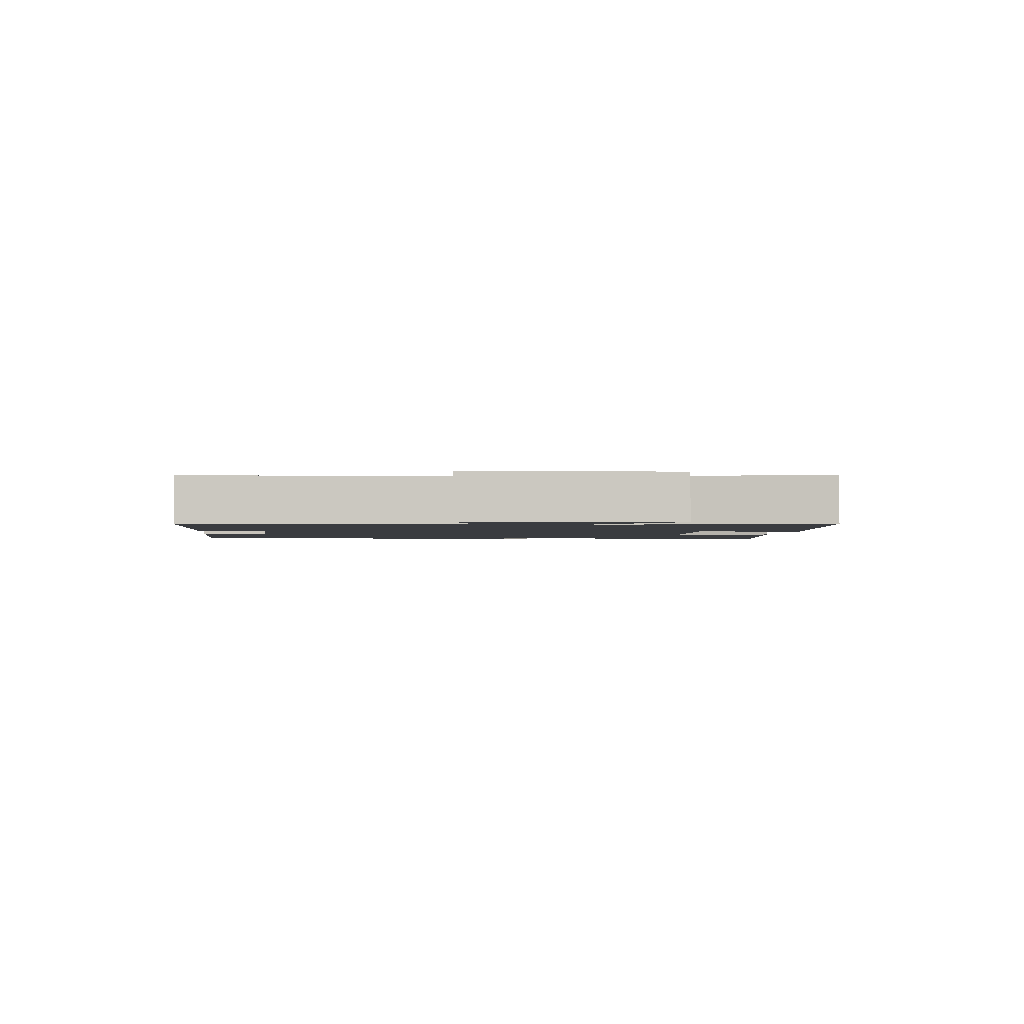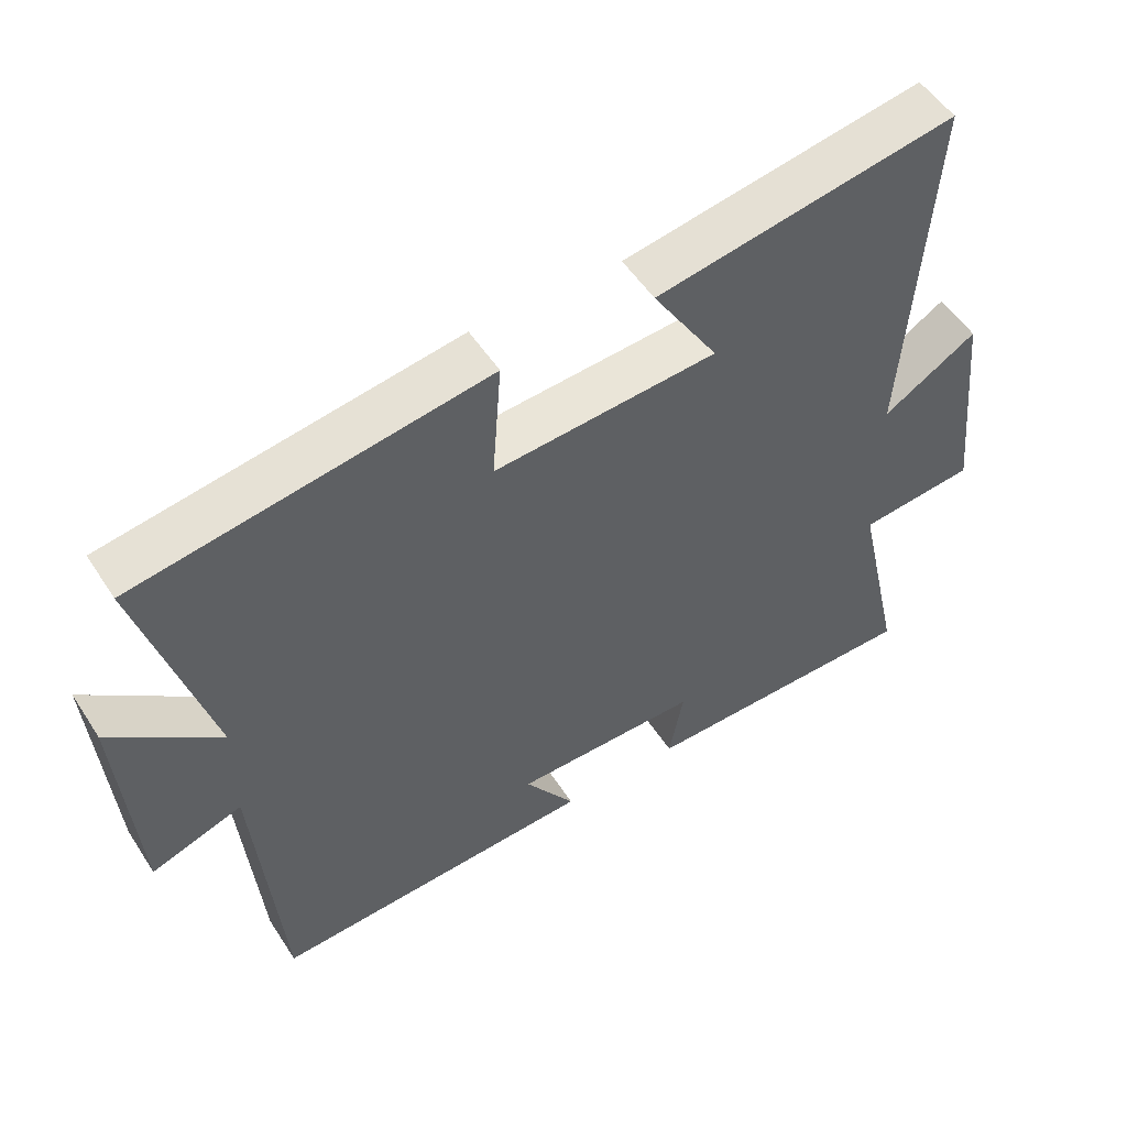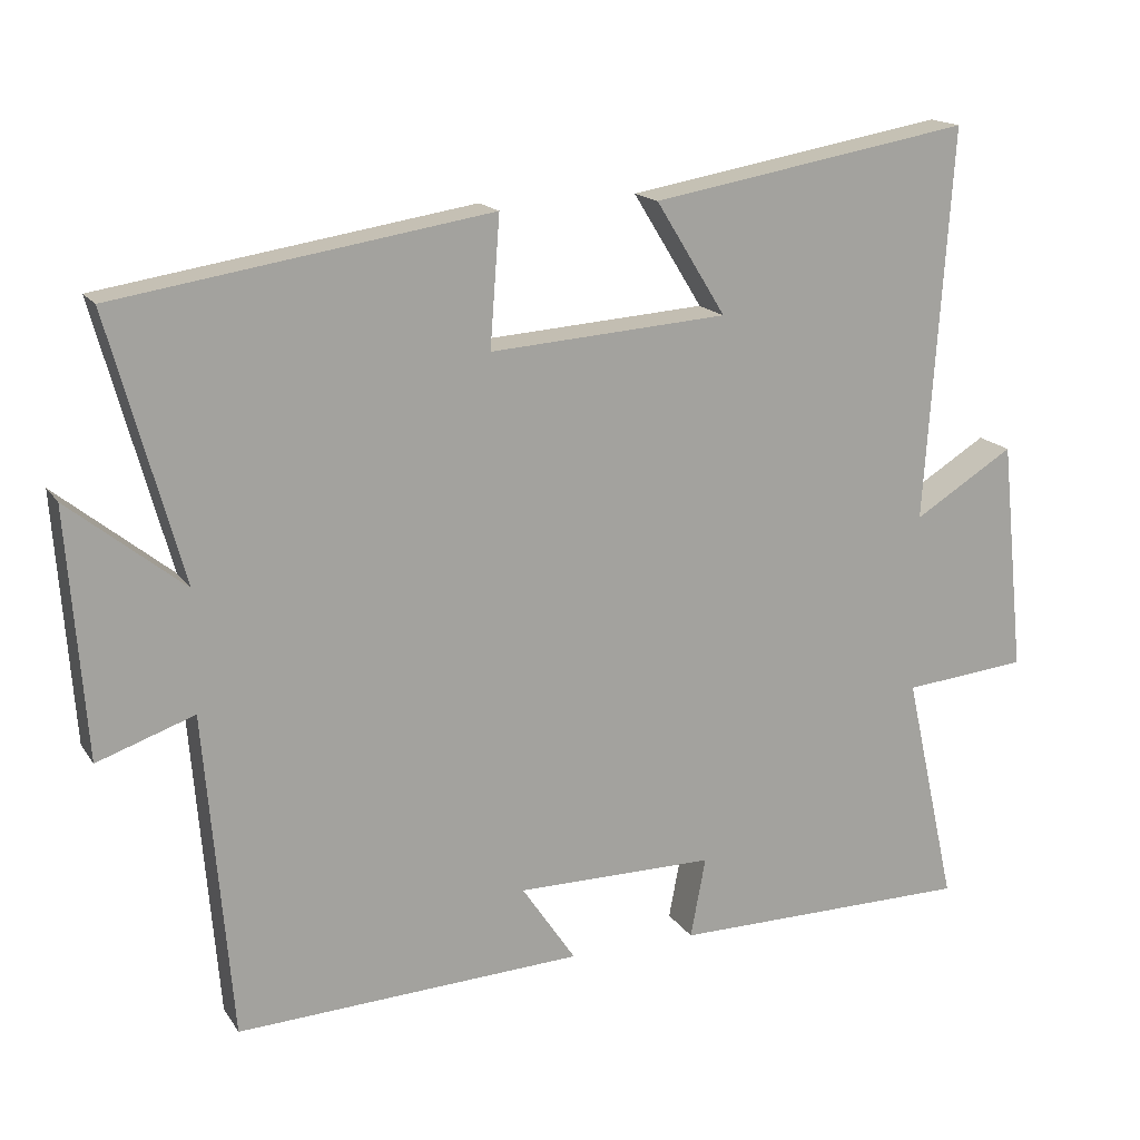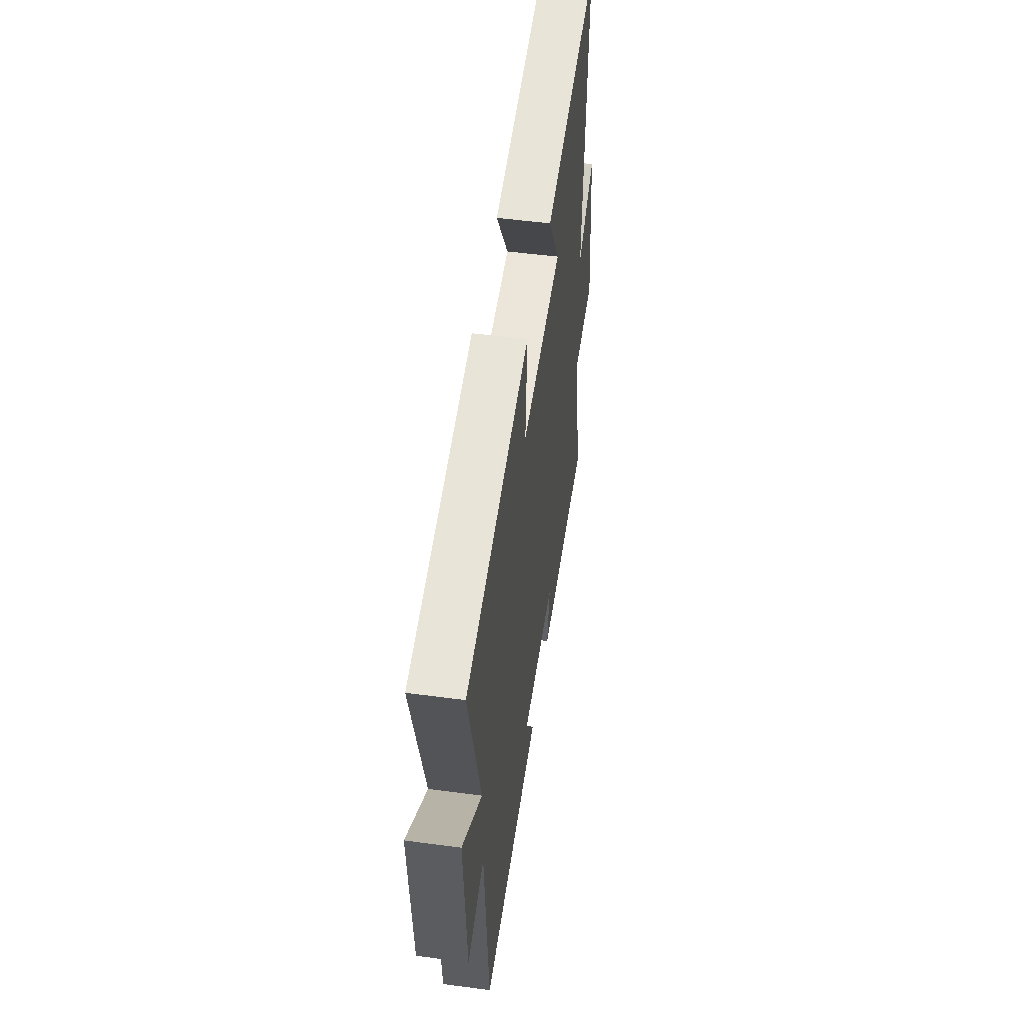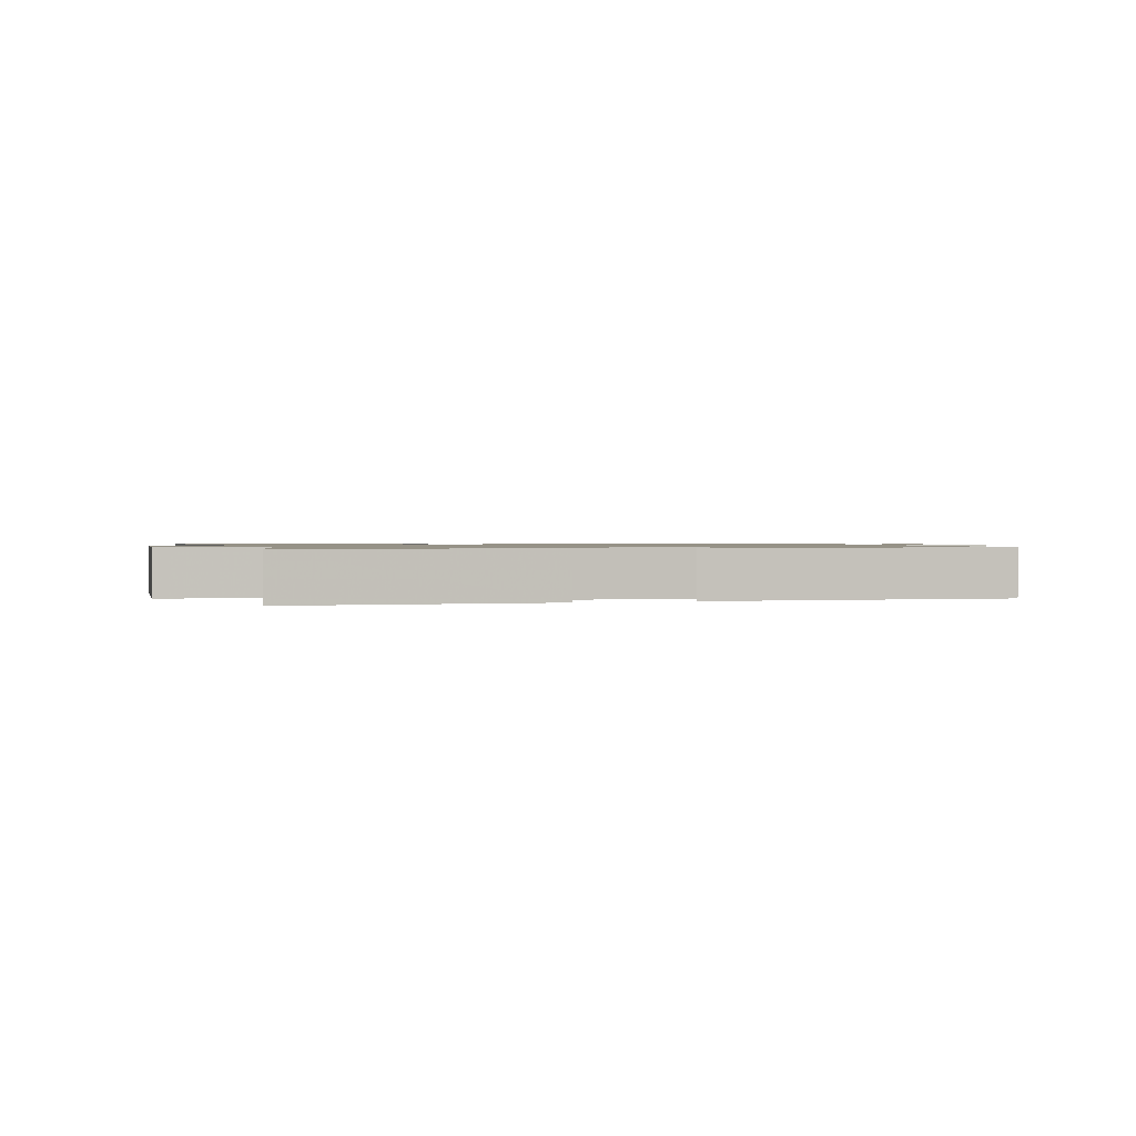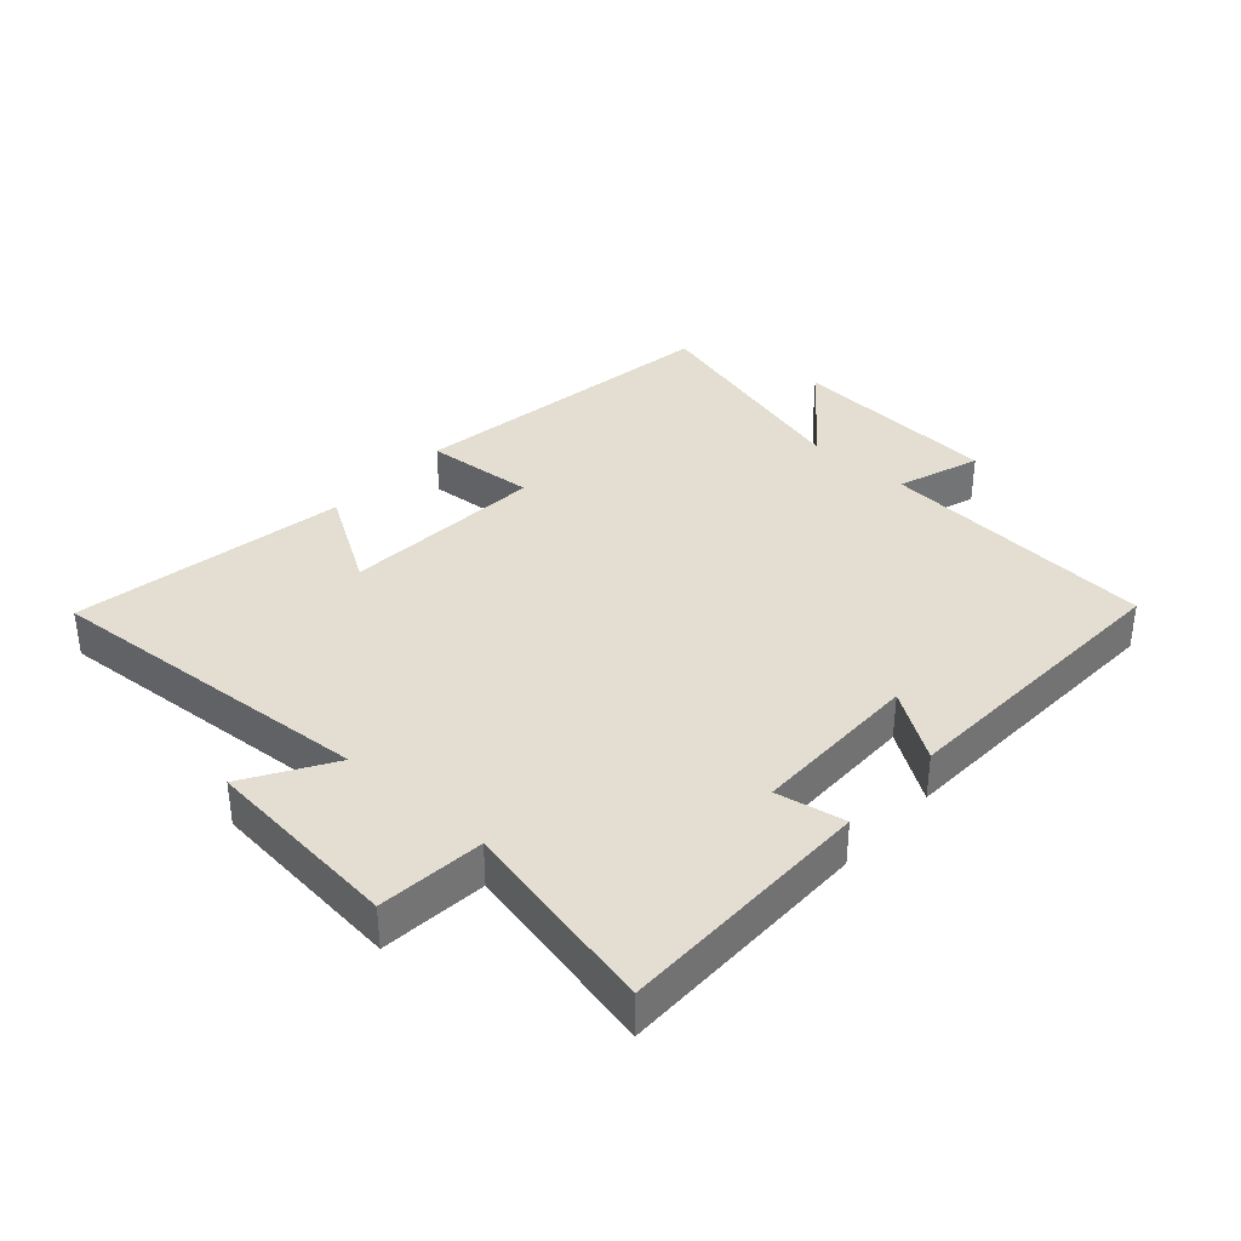
<metadata>
{"format":"obj","ext":"obj","renderer":"f3d","projection":"perspective","resolution":1024,"background":"white","views":[{"elev":-1.9,"azim":-97.1,"up":"+Y"},{"elev":52.6,"azim":-32.2,"up":"+Z"},{"elev":16.5,"azim":-22.6,"up":"+Z"},{"elev":50.6,"azim":-81.7,"up":"+Z"},{"elev":1.0,"azim":162.2,"up":"+Y"},{"elev":36.1,"azim":131.7,"up":"+Y"}]}
</metadata>
<code>
v 0.535 0.07 0.574
v 0.5 0.07 0.053
v 0.633 0.07 0.135
v 0.665 0.07 -0.173
v 0.5 0.07 -0.189
v 0.569 0.07 -0.498
v 0.169 0.07 -0.5
v 0.189 0.07 -0.393
v -0.075 0.07 -0.393
v -0.003 0.07 -0.5
v -0.464 0.07 -0.522
v -0.5 0.07 -0.09
v -0.629 0.07 -0.135
v -0.653 0.07 0.193
v -0.5 0.07 0.07
v -0.597 0.07 0.422
v -0.101 0.07 0.5
v -0.114 0.07 0.328
v 0.202 0.07 0.35
v 0.109 0.07 0.5
v 0.535 0 0.574
v 0.5 0 0.053
v 0.633 0 0.135
v 0.665 0 -0.173
v 0.5 0 -0.189
v 0.569 0 -0.498
v 0.169 0 -0.5
v 0.189 0 -0.393
v -0.075 0 -0.393
v -0.003 0 -0.5
v -0.464 0 -0.522
v -0.5 0 -0.09
v -0.629 0 -0.135
v -0.653 0 0.193
v -0.5 0 0.07
v -0.597 0 0.422
v -0.101 0 0.5
v -0.114 0 0.328
v 0.202 0 0.35
v 0.109 0 0.5
f 19 20 1 2
f 18 19 2
f 15 16 17 18
f 15 18 2
f 12 13 14 15
f 12 15 2
f 9 10 11 12
f 8 9 12 2
f 5 6 7 8
f 5 8 2 3
f 3 4 5
f 22 21 40 39
f 22 39 38
f 38 37 36 35
f 22 38 35
f 35 34 33 32
f 22 35 32
f 32 31 30 29
f 22 32 29 28
f 28 27 26 25
f 23 22 28 25
f 25 24 23
f 1 21 22 2
f 2 22 23 3
f 3 23 24 4
f 4 24 25 5
f 5 25 26 6
f 6 26 27 7
f 7 27 28 8
f 8 28 29 9
f 9 29 30 10
f 10 30 31 11
f 11 31 32 12
f 12 32 33 13
f 13 33 34 14
f 14 34 35 15
f 15 35 36 16
f 16 36 37 17
f 17 37 38 18
f 18 38 39 19
f 19 39 40 20
f 20 40 21 1

</code>
